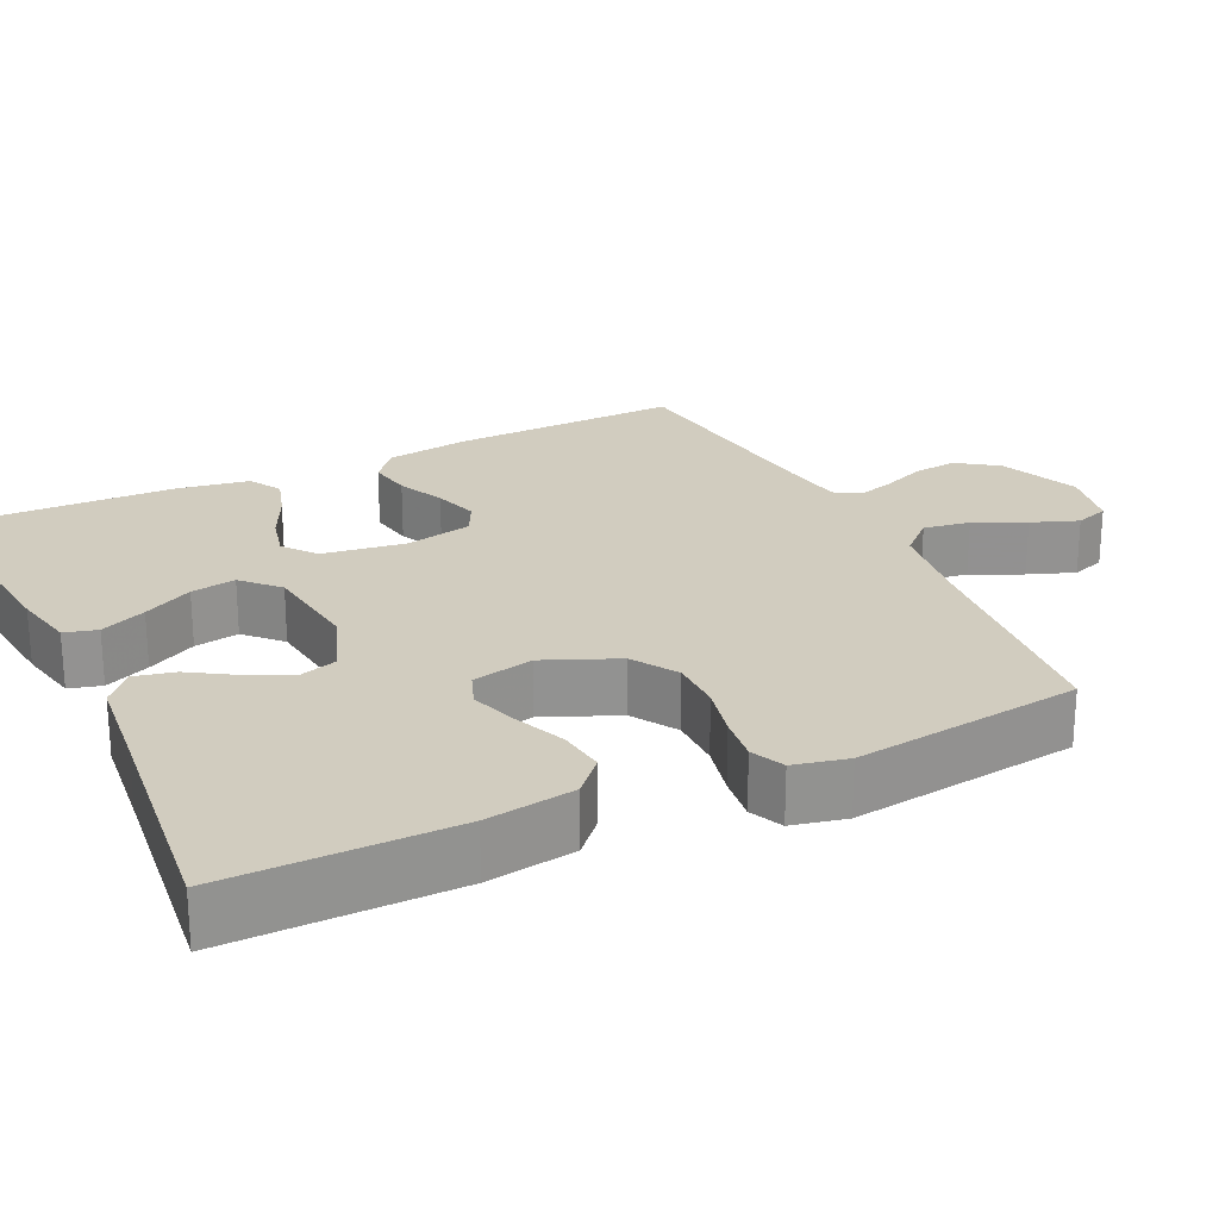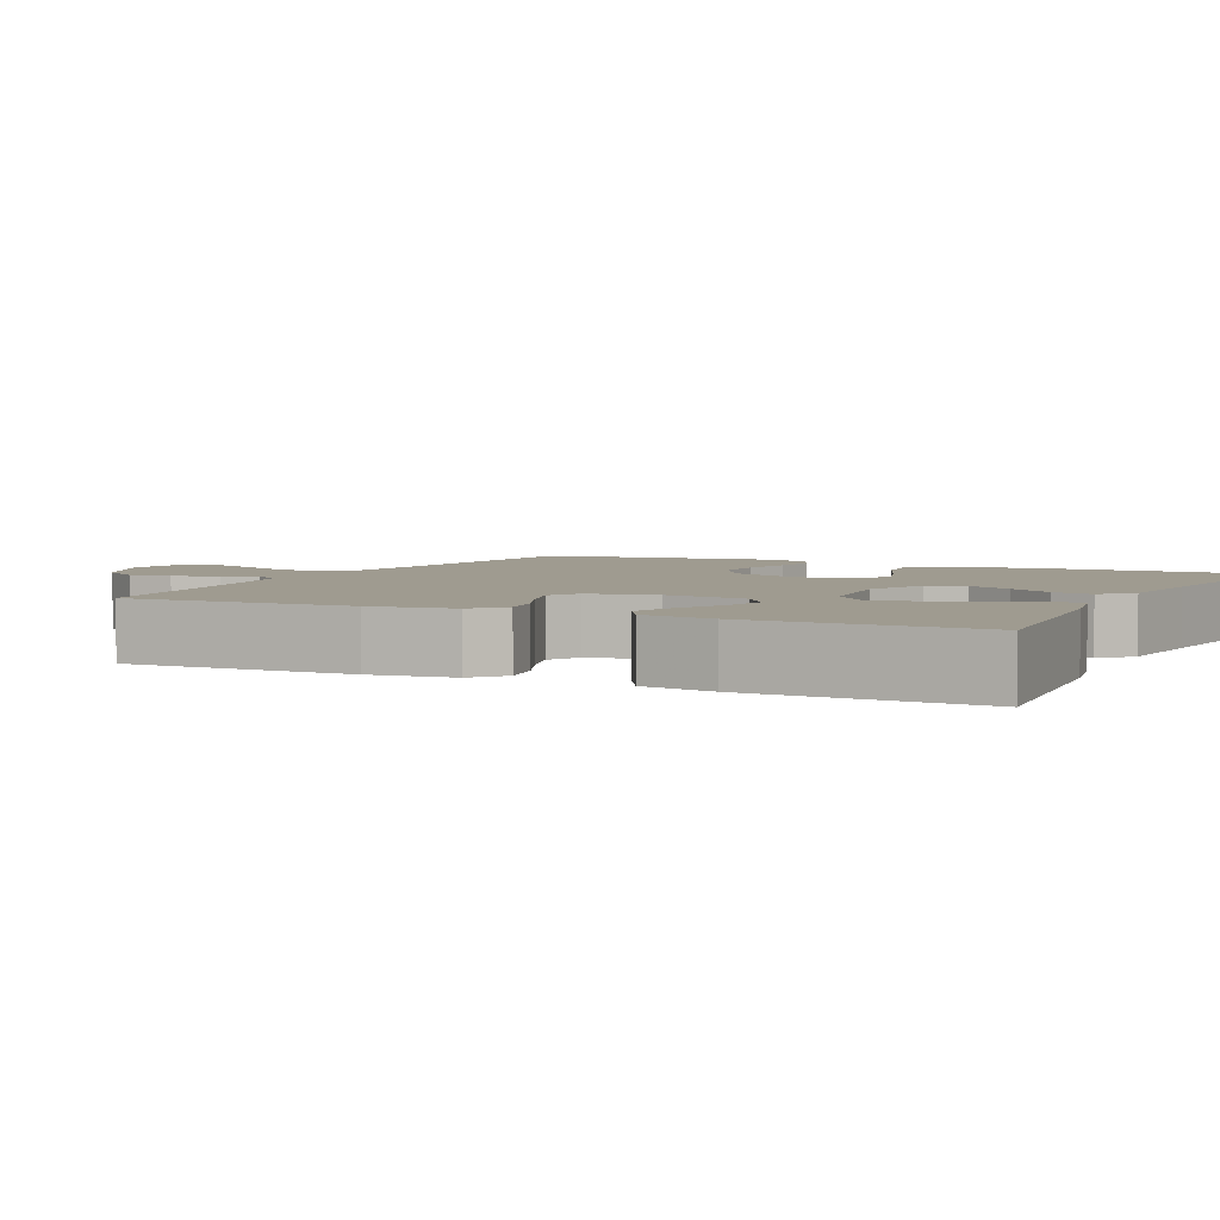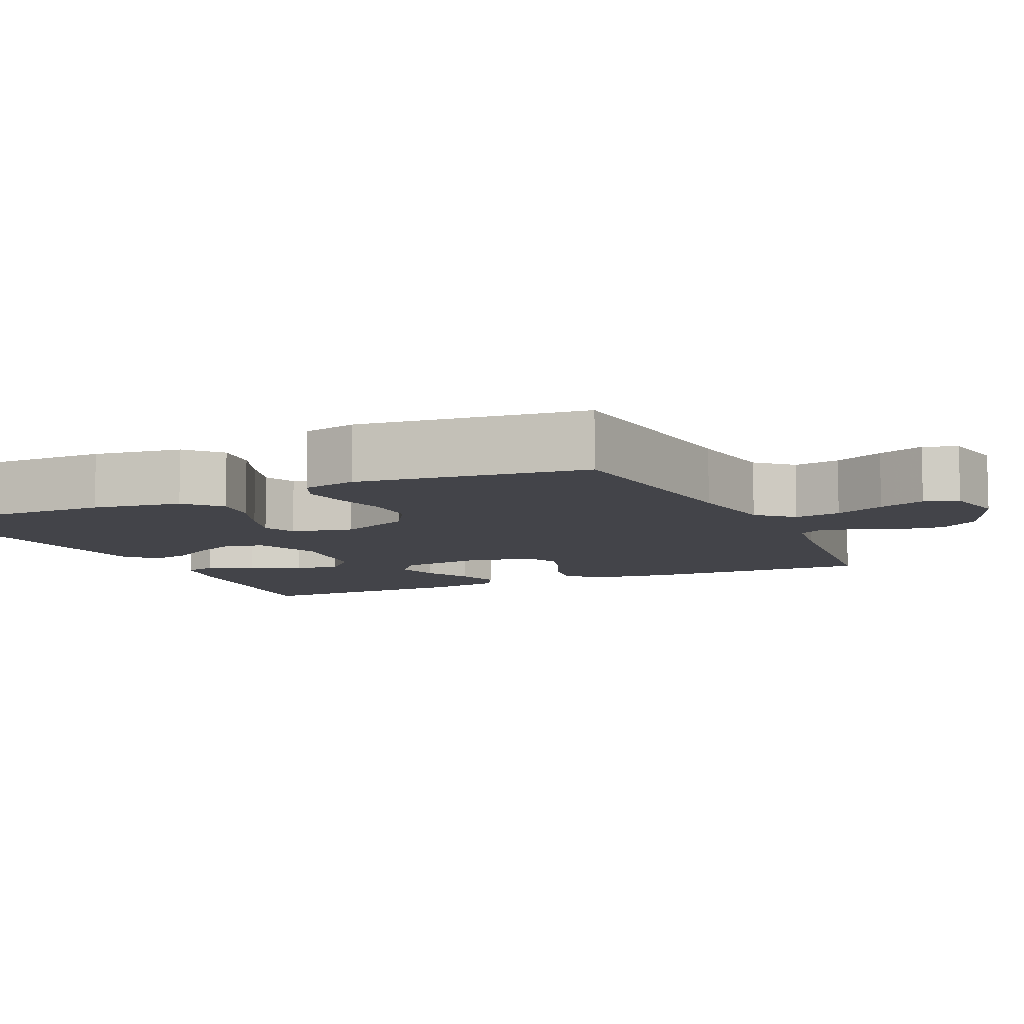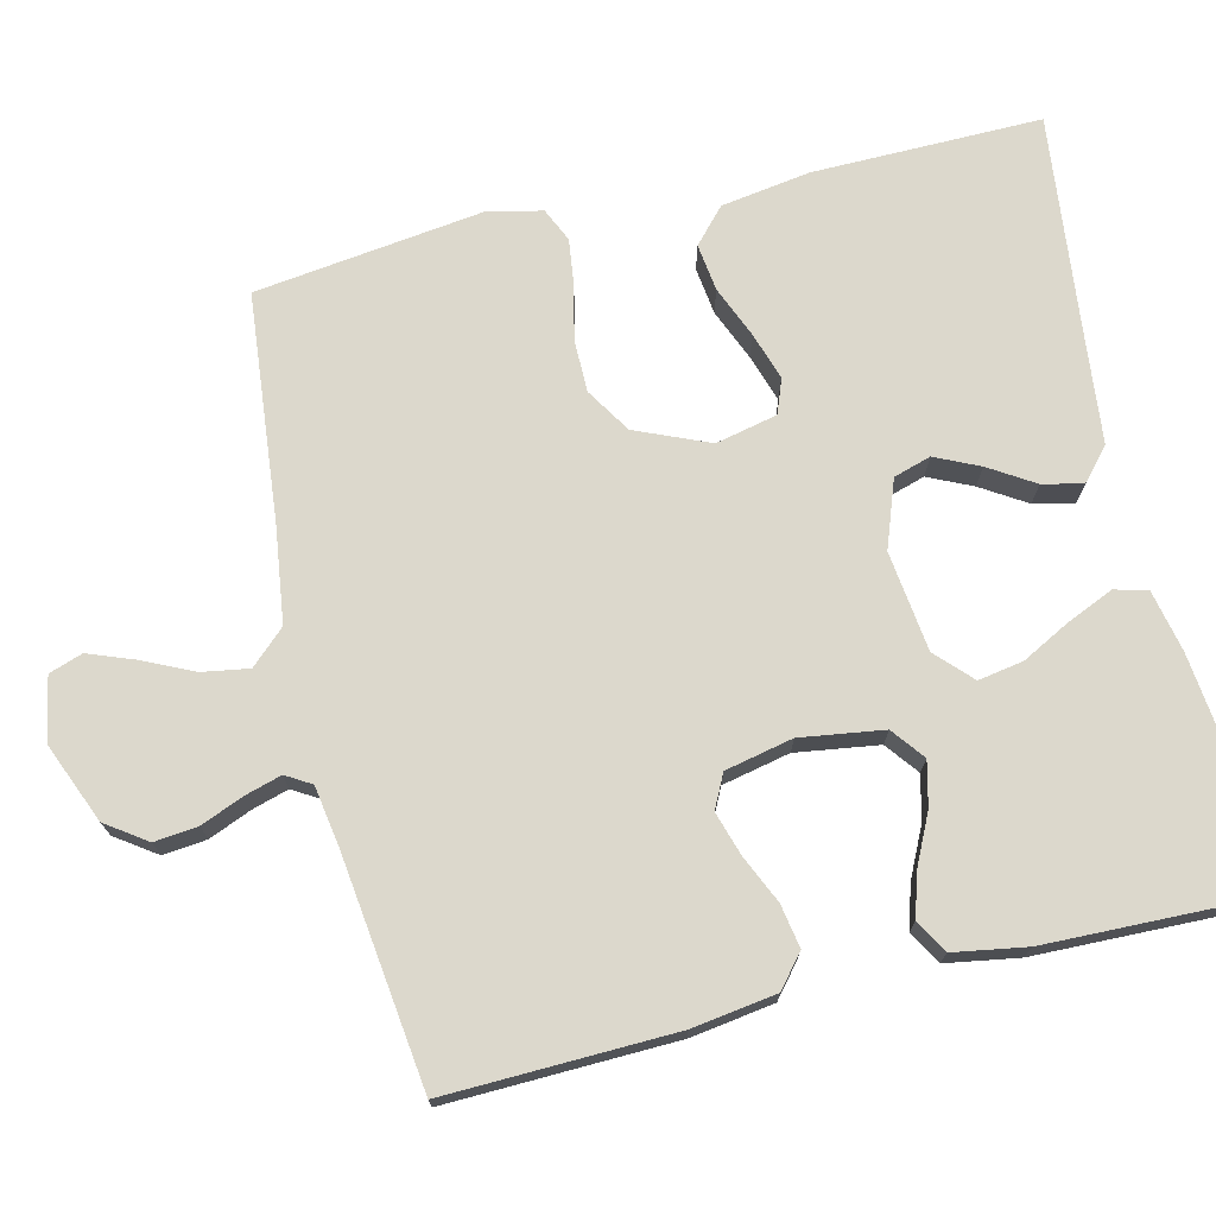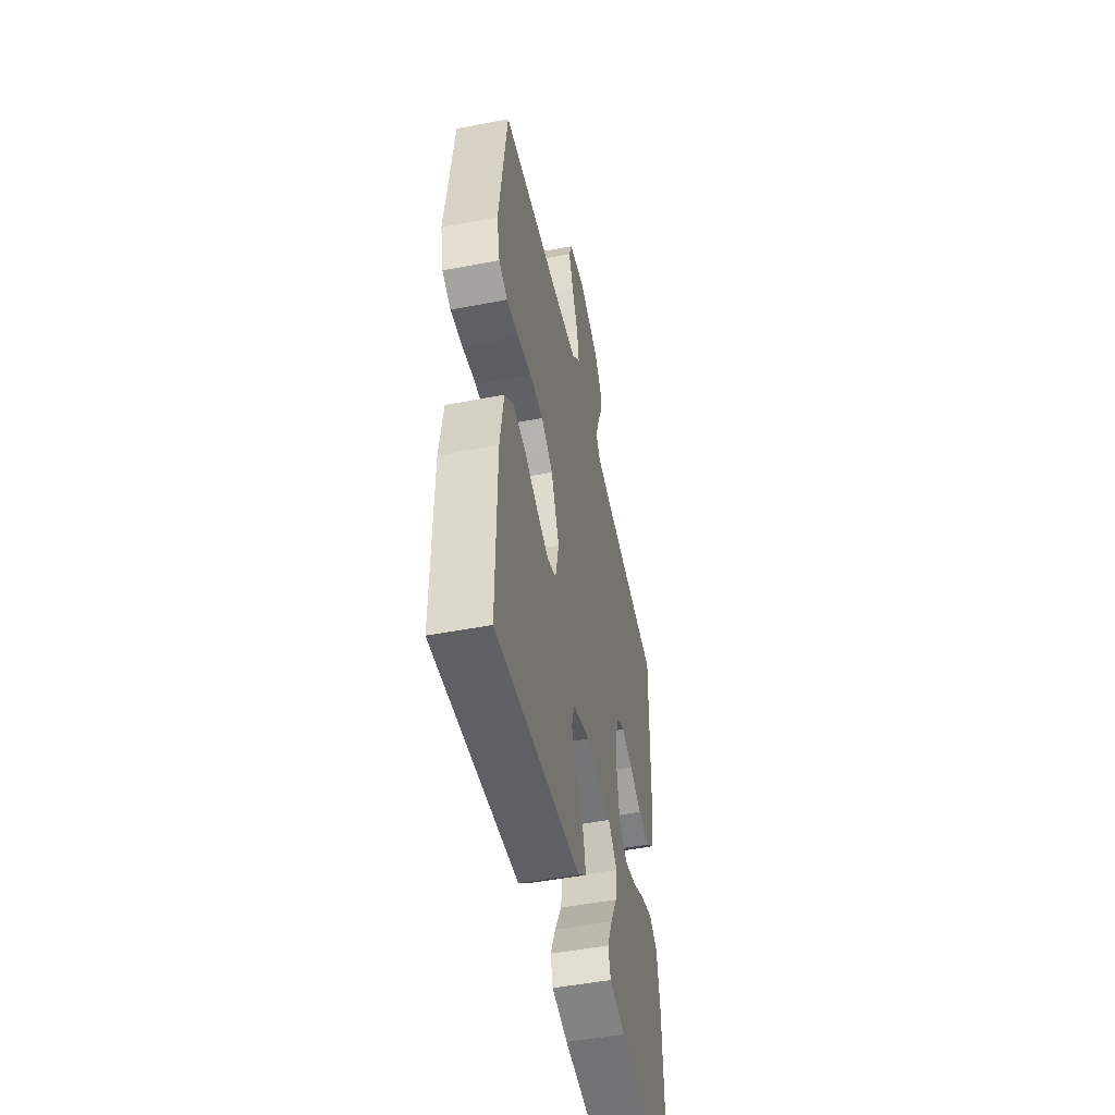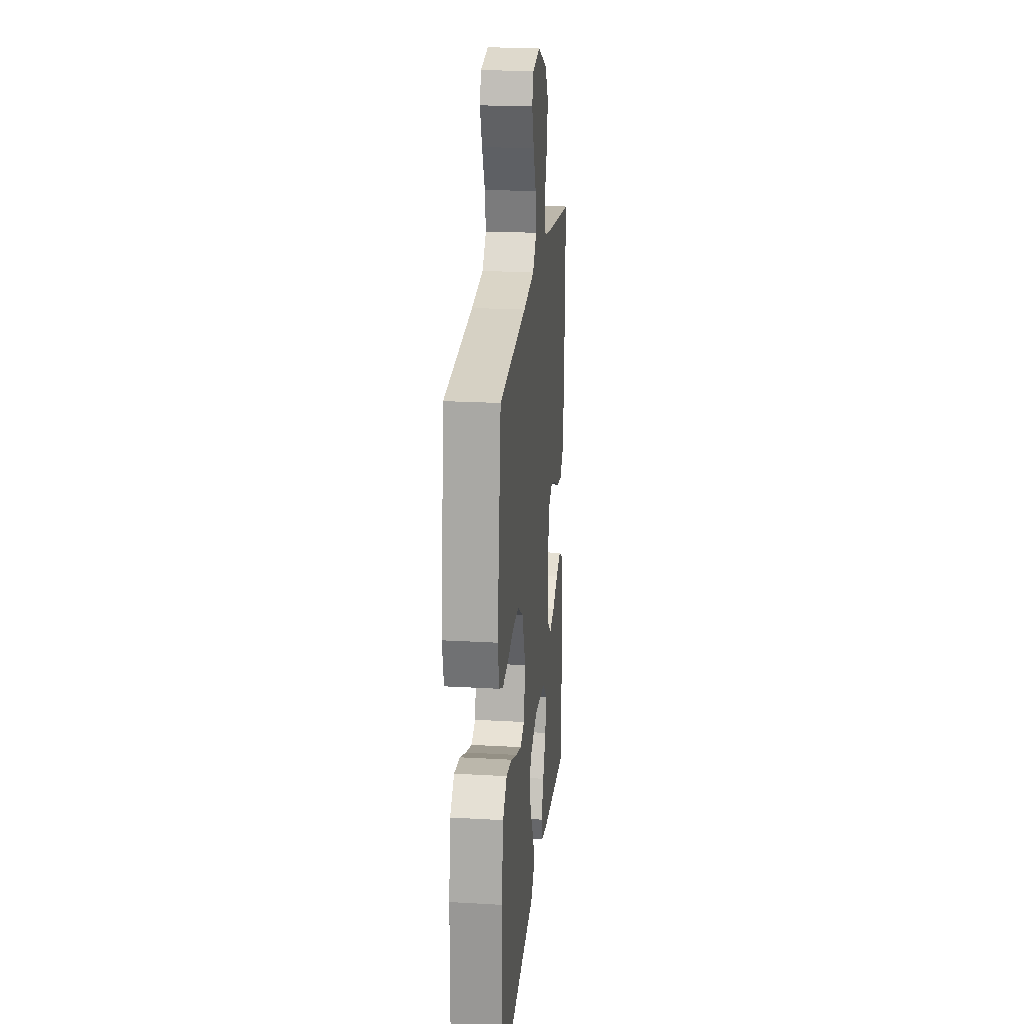
<metadata>
{"format":"obj","ext":"obj","renderer":"f3d","projection":"perspective","resolution":1024,"background":"white","views":[{"elev":23.9,"azim":-115.6,"up":"+Y"},{"elev":4.0,"azim":116.4,"up":"+Y"},{"elev":-8.4,"azim":-65.0,"up":"+Y"},{"elev":72.7,"azim":76.5,"up":"+Y"},{"elev":-49.8,"azim":-78.1,"up":"+Z"},{"elev":21.4,"azim":-84.2,"up":"+Z"}]}
</metadata>
<code>
v -0.5 0.07 0.5
v -0.2 0.07 0.53
v -0.076 0.07 0.547
v -0.034 0.07 0.592
v -0.044 0.07 0.653
v -0.075 0.07 0.719
v -0.098 0.07 0.78
v -0.083 0.07 0.824
v 0 0.07 0.84
v 0.105 0.07 0.797
v 0.142 0.07 0.744
v 0.136 0.07 0.687
v 0.113 0.07 0.631
v 0.099 0.07 0.583
v 0.119 0.07 0.55
v 0.2 0.07 0.537
v 0.5 0.07 0.5
v 0.492 0.07 0.2
v 0.476 0.07 0.09
v 0.434 0.07 0.055
v 0.377 0.07 0.065
v 0.315 0.07 0.093
v 0.257 0.07 0.111
v 0.213 0.07 0.089
v 0.194 0.07 0
v 0.21 0.07 -0.109
v 0.253 0.07 -0.142
v 0.311 0.07 -0.128
v 0.375 0.07 -0.097
v 0.433 0.07 -0.079
v 0.476 0.07 -0.104
v 0.492 0.07 -0.2
v 0.5 0.07 -0.5
v 0.2 0.07 -0.468
v 0.119 0.07 -0.451
v 0.107 0.07 -0.408
v 0.133 0.07 -0.348
v 0.167 0.07 -0.283
v 0.177 0.07 -0.224
v 0.131 0.07 -0.18
v 0 0.07 -0.164
v -0.088 0.07 -0.196
v -0.103 0.07 -0.245
v -0.076 0.07 -0.303
v -0.039 0.07 -0.362
v -0.027 0.07 -0.415
v -0.069 0.07 -0.452
v -0.2 0.07 -0.466
v -0.5 0.07 -0.5
v -0.497 0.07 -0.2
v -0.479 0.07 -0.083
v -0.434 0.07 -0.042
v -0.372 0.07 -0.05
v -0.304 0.07 -0.078
v -0.242 0.07 -0.098
v -0.197 0.07 -0.081
v -0.179 0.07 0
v -0.22 0.07 0.096
v -0.279 0.07 0.133
v -0.348 0.07 0.133
v -0.418 0.07 0.117
v -0.479 0.07 0.109
v -0.523 0.07 0.129
v -0.539 0.07 0.2
v -0.5 0 0.5
v -0.2 0 0.53
v -0.076 0 0.547
v -0.034 0 0.592
v -0.044 0 0.653
v -0.075 0 0.719
v -0.098 0 0.78
v -0.083 0 0.824
v 0 0 0.84
v 0.105 0 0.797
v 0.142 0 0.744
v 0.136 0 0.687
v 0.113 0 0.631
v 0.099 0 0.583
v 0.119 0 0.55
v 0.2 0 0.537
v 0.5 0 0.5
v 0.492 0 0.2
v 0.476 0 0.09
v 0.434 0 0.055
v 0.377 0 0.065
v 0.315 0 0.093
v 0.257 0 0.111
v 0.213 0 0.089
v 0.194 0 0
v 0.21 0 -0.109
v 0.253 0 -0.142
v 0.311 0 -0.128
v 0.375 0 -0.097
v 0.433 0 -0.079
v 0.476 0 -0.104
v 0.492 0 -0.2
v 0.5 0 -0.5
v 0.2 0 -0.468
v 0.119 0 -0.451
v 0.107 0 -0.408
v 0.133 0 -0.348
v 0.167 0 -0.283
v 0.177 0 -0.224
v 0.131 0 -0.18
v 0 0 -0.164
v -0.088 0 -0.196
v -0.103 0 -0.245
v -0.076 0 -0.303
v -0.039 0 -0.362
v -0.027 0 -0.415
v -0.069 0 -0.452
v -0.2 0 -0.466
v -0.5 0 -0.5
v -0.497 0 -0.2
v -0.479 0 -0.083
v -0.434 0 -0.042
v -0.372 0 -0.05
v -0.304 0 -0.078
v -0.242 0 -0.098
v -0.197 0 -0.081
v -0.179 0 0
v -0.22 0 0.096
v -0.279 0 0.133
v -0.348 0 0.133
v -0.418 0 0.117
v -0.479 0 0.109
v -0.523 0 0.129
v -0.539 0 0.2
f 64 1 2
f 63 64 2
f 62 63 2
f 61 62 2
f 60 61 2
f 59 60 2 3
f 58 59 3 4
f 57 58 4
f 56 57 4
f 52 53 54
f 51 52 54
f 50 51 54
f 49 50 54
f 48 49 54
f 48 54 55
f 47 48 55
f 46 47 55
f 45 46 55
f 44 45 55
f 43 44 55 56
f 36 37 38
f 35 36 38
f 34 35 38
f 33 34 38
f 32 33 38
f 31 32 38
f 30 31 38
f 29 30 38
f 28 29 38
f 27 28 38 39
f 26 27 39 40
f 20 21 22
f 19 20 22
f 18 19 22
f 17 18 22
f 16 17 22
f 15 16 22 23
f 14 15 23 24
f 11 12 13
f 10 11 13
f 9 10 13
f 8 9 13
f 7 8 13
f 6 7 13
f 5 6 13
f 4 5 13 14
f 56 4 14
f 43 56 14
f 42 43 14
f 25 26 40 41
f 25 41 42
f 24 25 42
f 14 24 42
f 66 65 128
f 66 128 127
f 66 127 126
f 66 126 125
f 66 125 124
f 67 66 124 123
f 68 67 123 122
f 68 122 121
f 68 121 120
f 118 117 116
f 118 116 115
f 118 115 114
f 118 114 113
f 118 113 112
f 119 118 112
f 119 112 111
f 119 111 110
f 119 110 109
f 119 109 108
f 120 119 108 107
f 102 101 100
f 102 100 99
f 102 99 98
f 102 98 97
f 102 97 96
f 102 96 95
f 102 95 94
f 102 94 93
f 102 93 92
f 103 102 92 91
f 104 103 91 90
f 86 85 84
f 86 84 83
f 86 83 82
f 86 82 81
f 86 81 80
f 87 86 80 79
f 88 87 79 78
f 77 76 75
f 77 75 74
f 77 74 73
f 77 73 72
f 77 72 71
f 77 71 70
f 77 70 69
f 78 77 69 68
f 78 68 120
f 78 120 107
f 78 107 106
f 105 104 90 89
f 106 105 89
f 106 89 88
f 106 88 78
f 1 65 66 2
f 2 66 67 3
f 3 67 68 4
f 4 68 69 5
f 5 69 70 6
f 6 70 71 7
f 7 71 72 8
f 8 72 73 9
f 9 73 74 10
f 10 74 75 11
f 11 75 76 12
f 12 76 77 13
f 13 77 78 14
f 14 78 79 15
f 15 79 80 16
f 16 80 81 17
f 17 81 82 18
f 18 82 83 19
f 19 83 84 20
f 20 84 85 21
f 21 85 86 22
f 22 86 87 23
f 23 87 88 24
f 24 88 89 25
f 25 89 90 26
f 26 90 91 27
f 27 91 92 28
f 28 92 93 29
f 29 93 94 30
f 30 94 95 31
f 31 95 96 32
f 32 96 97 33
f 33 97 98 34
f 34 98 99 35
f 35 99 100 36
f 36 100 101 37
f 37 101 102 38
f 38 102 103 39
f 39 103 104 40
f 40 104 105 41
f 41 105 106 42
f 42 106 107 43
f 43 107 108 44
f 44 108 109 45
f 45 109 110 46
f 46 110 111 47
f 47 111 112 48
f 48 112 113 49
f 49 113 114 50
f 50 114 115 51
f 51 115 116 52
f 52 116 117 53
f 53 117 118 54
f 54 118 119 55
f 55 119 120 56
f 56 120 121 57
f 57 121 122 58
f 58 122 123 59
f 59 123 124 60
f 60 124 125 61
f 61 125 126 62
f 62 126 127 63
f 63 127 128 64
f 64 128 65 1

</code>
